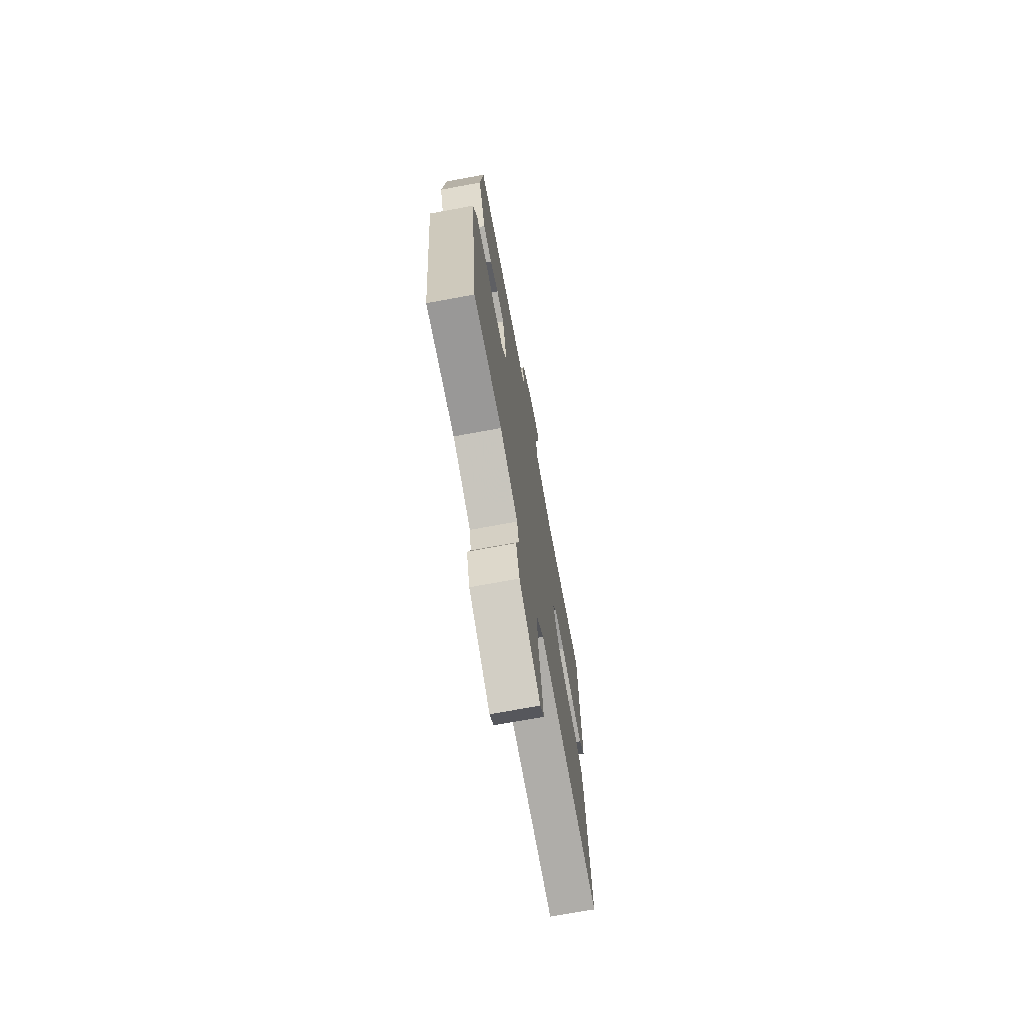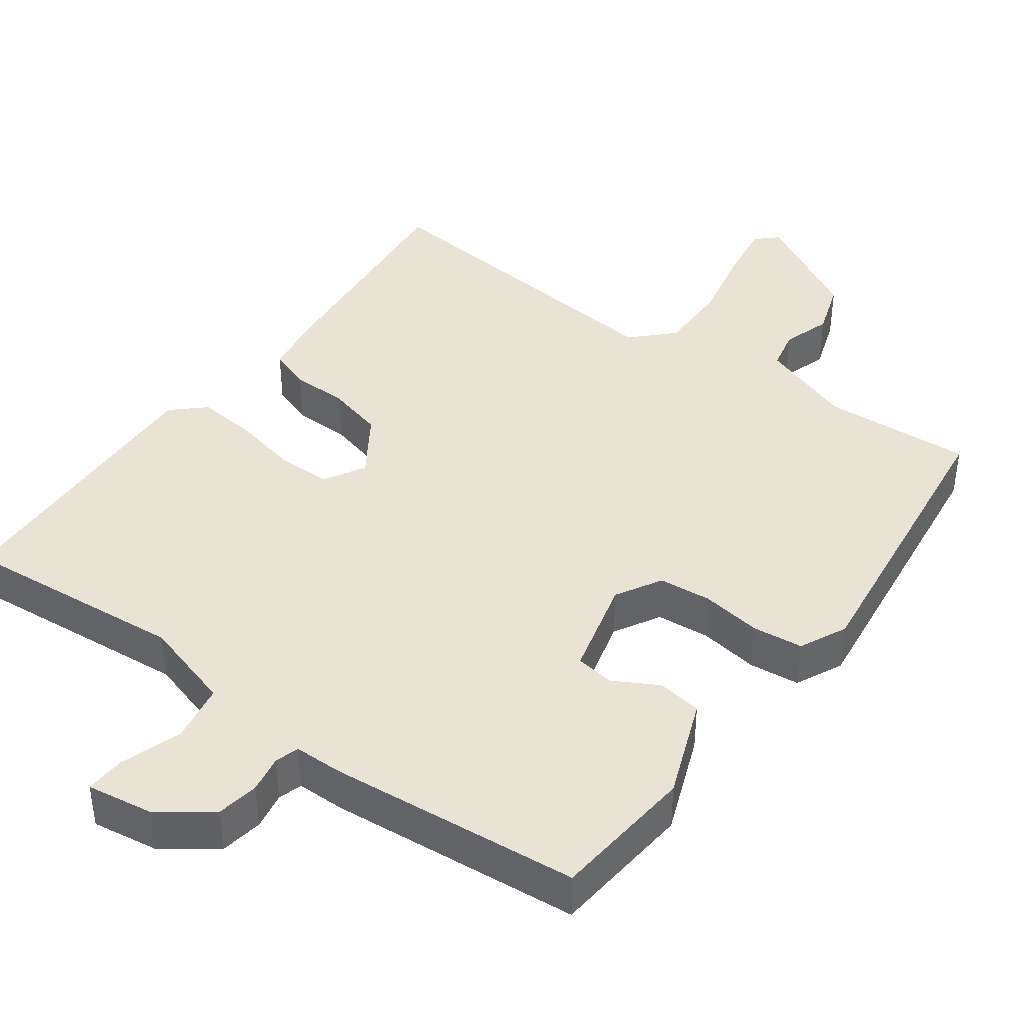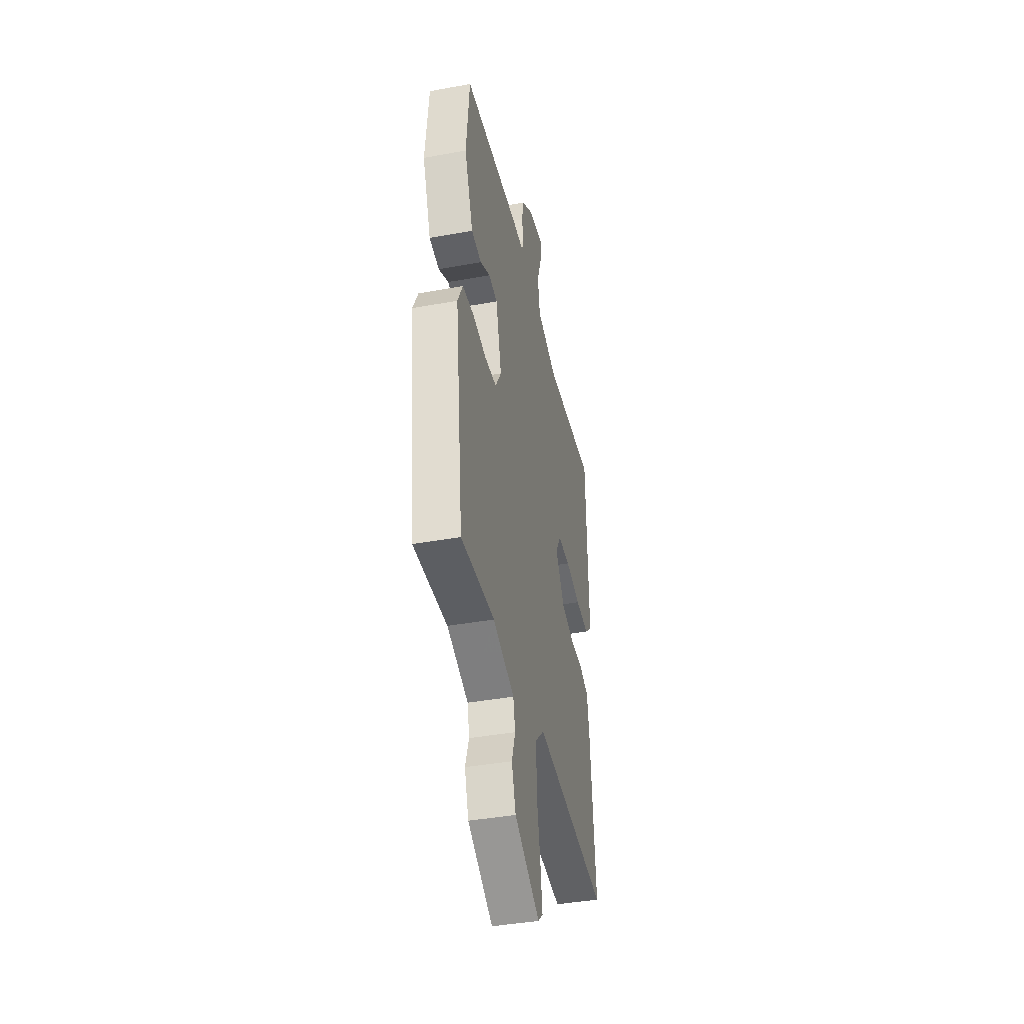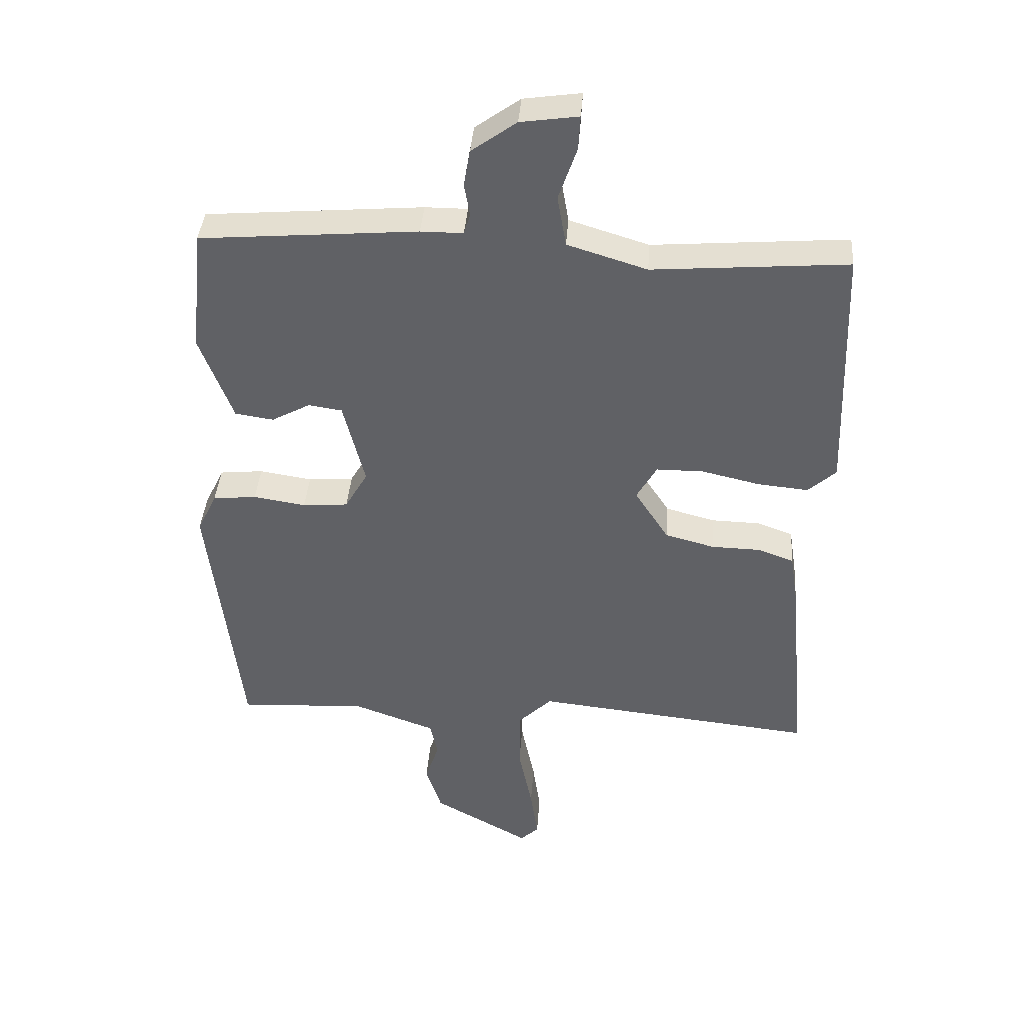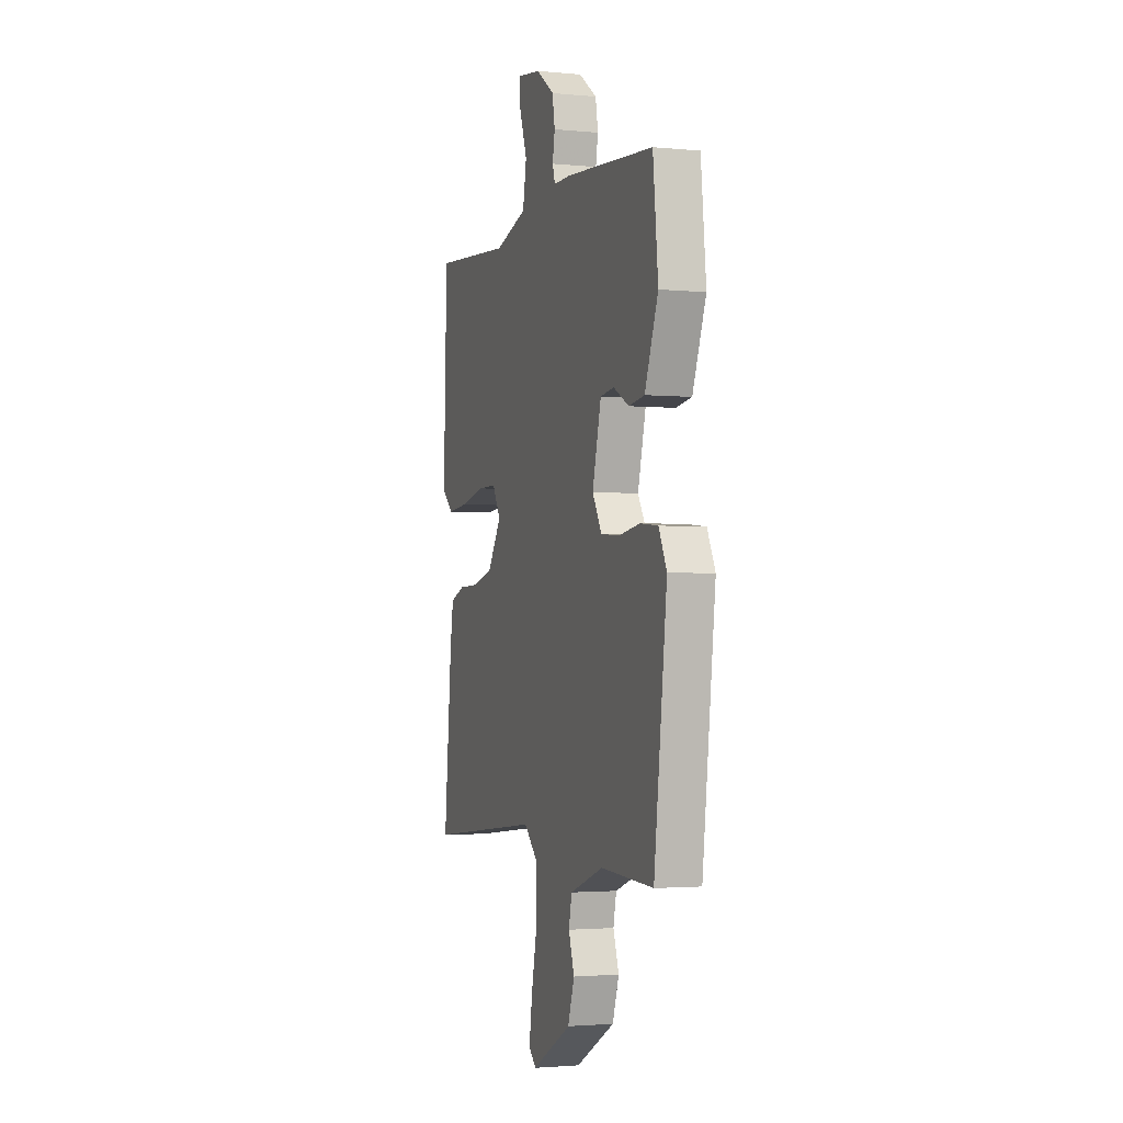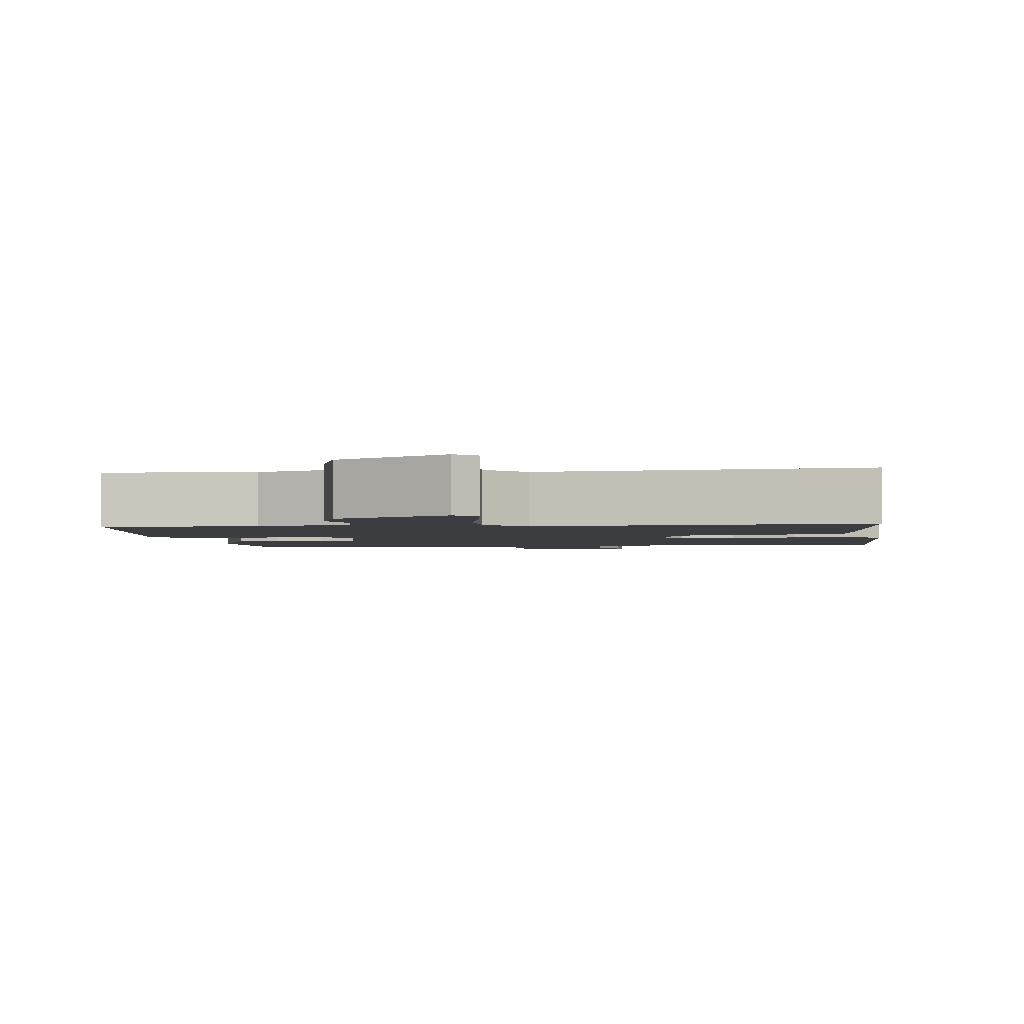
<metadata>
{"format":"obj","ext":"obj","renderer":"f3d","projection":"perspective","resolution":1024,"background":"white","views":[{"elev":-71.4,"azim":100.5,"up":"+Z"},{"elev":41.1,"azim":35.7,"up":"+Y"},{"elev":-40.7,"azim":102.6,"up":"+Z"},{"elev":39.5,"azim":-175.8,"up":"+Z"},{"elev":-2.3,"azim":71.0,"up":"+Z"},{"elev":-2.3,"azim":-173.3,"up":"+Y"}]}
</metadata>
<code>
v 0.5 0.07 0.5
v 0.52 0.07 0.303
v 0.468 0.07 0.166
v 0.407 0.07 0.157
v 0.346 0.07 0.19
v 0.293 0.07 0.182
v 0.259 0.07 0.047
v 0.295 0.07 -0.015
v 0.367 0.07 -0.021
v 0.45 0.07 -0.008
v 0.519 0.07 -0.015
v 0.55 0.07 -0.079
v 0.5 0.07 -0.5
v 0.296 0.07 -0.49
v 0.166 0.07 -0.537
v 0.154 0.07 -0.593
v 0.176 0.07 -0.659
v 0.151 0.07 -0.735
v -0.003 0.07 -0.821
v -0.032 0.07 -0.794
v -0.02 0.07 -0.71
v 0.002 0.07 -0.603
v 0.002 0.07 -0.505
v -0.052 0.07 -0.452
v -0.5 0.07 -0.5
v -0.47 0.07 -0.176
v -0.457 0.07 -0.093
v -0.4 0.07 -0.072
v -0.322 0.07 -0.07
v -0.244 0.07 -0.049
v -0.19 0.07 0.034
v -0.222 0.07 0.09
v -0.297 0.07 0.09
v -0.388 0.07 0.069
v -0.469 0.07 0.061
v -0.513 0.07 0.101
v -0.5 0.07 0.5
v -0.192 0.07 0.476
v -0.066 0.07 0.515
v -0.052 0.07 0.596
v -0.081 0.07 0.68
v -0.084 0.07 0.734
v 0.007 0.07 0.721
v 0.078 0.07 0.67
v 0.088 0.07 0.612
v 0.079 0.07 0.561
v 0.089 0.07 0.528
v 0.156 0.07 0.528
v 0.5 0 0.5
v 0.52 0 0.303
v 0.468 0 0.166
v 0.407 0 0.157
v 0.346 0 0.19
v 0.293 0 0.182
v 0.259 0 0.047
v 0.295 0 -0.015
v 0.367 0 -0.021
v 0.45 0 -0.008
v 0.519 0 -0.015
v 0.55 0 -0.079
v 0.5 0 -0.5
v 0.296 0 -0.49
v 0.166 0 -0.537
v 0.154 0 -0.593
v 0.176 0 -0.659
v 0.151 0 -0.735
v -0.003 0 -0.821
v -0.032 0 -0.794
v -0.02 0 -0.71
v 0.002 0 -0.603
v 0.002 0 -0.505
v -0.052 0 -0.452
v -0.5 0 -0.5
v -0.47 0 -0.176
v -0.457 0 -0.093
v -0.4 0 -0.072
v -0.322 0 -0.07
v -0.244 0 -0.049
v -0.19 0 0.034
v -0.222 0 0.09
v -0.297 0 0.09
v -0.388 0 0.069
v -0.469 0 0.061
v -0.513 0 0.101
v -0.5 0 0.5
v -0.192 0 0.476
v -0.066 0 0.515
v -0.052 0 0.596
v -0.081 0 0.68
v -0.084 0 0.734
v 0.007 0 0.721
v 0.078 0 0.67
v 0.088 0 0.612
v 0.079 0 0.561
v 0.089 0 0.528
v 0.156 0 0.528
f 3 4 5
f 2 3 5
f 1 2 5
f 48 1 5
f 47 48 5
f 44 45 46
f 43 44 46
f 42 43 46
f 41 42 46
f 40 41 46
f 39 40 46 47
f 47 5 6
f 39 47 6
f 38 39 6
f 36 37 38
f 35 36 38
f 34 35 38
f 33 34 38
f 32 33 38 6
f 27 28 29
f 26 27 29
f 25 26 29
f 24 25 29
f 23 24 29 30
f 20 21 22
f 19 20 22
f 18 19 22
f 17 18 22
f 16 17 22
f 15 16 22 23
f 23 30 31
f 15 23 31
f 14 15 31
f 12 13 14
f 11 12 14
f 10 11 14
f 9 10 14
f 31 32 6 7
f 14 31 7 8
f 8 9 14
f 53 52 51
f 53 51 50
f 53 50 49
f 53 49 96
f 53 96 95
f 94 93 92
f 94 92 91
f 94 91 90
f 94 90 89
f 94 89 88
f 95 94 88 87
f 54 53 95
f 54 95 87
f 54 87 86
f 86 85 84
f 86 84 83
f 86 83 82
f 86 82 81
f 54 86 81 80
f 77 76 75
f 77 75 74
f 77 74 73
f 77 73 72
f 78 77 72 71
f 70 69 68
f 70 68 67
f 70 67 66
f 70 66 65
f 70 65 64
f 71 70 64 63
f 79 78 71
f 79 71 63
f 79 63 62
f 62 61 60
f 62 60 59
f 62 59 58
f 62 58 57
f 55 54 80 79
f 56 55 79 62
f 62 57 56
f 1 49 50 2
f 2 50 51 3
f 3 51 52 4
f 4 52 53 5
f 5 53 54 6
f 6 54 55 7
f 7 55 56 8
f 8 56 57 9
f 9 57 58 10
f 10 58 59 11
f 11 59 60 12
f 12 60 61 13
f 13 61 62 14
f 14 62 63 15
f 15 63 64 16
f 16 64 65 17
f 17 65 66 18
f 18 66 67 19
f 19 67 68 20
f 20 68 69 21
f 21 69 70 22
f 22 70 71 23
f 23 71 72 24
f 24 72 73 25
f 25 73 74 26
f 26 74 75 27
f 27 75 76 28
f 28 76 77 29
f 29 77 78 30
f 30 78 79 31
f 31 79 80 32
f 32 80 81 33
f 33 81 82 34
f 34 82 83 35
f 35 83 84 36
f 36 84 85 37
f 37 85 86 38
f 38 86 87 39
f 39 87 88 40
f 40 88 89 41
f 41 89 90 42
f 42 90 91 43
f 43 91 92 44
f 44 92 93 45
f 45 93 94 46
f 46 94 95 47
f 47 95 96 48
f 48 96 49 1

</code>
